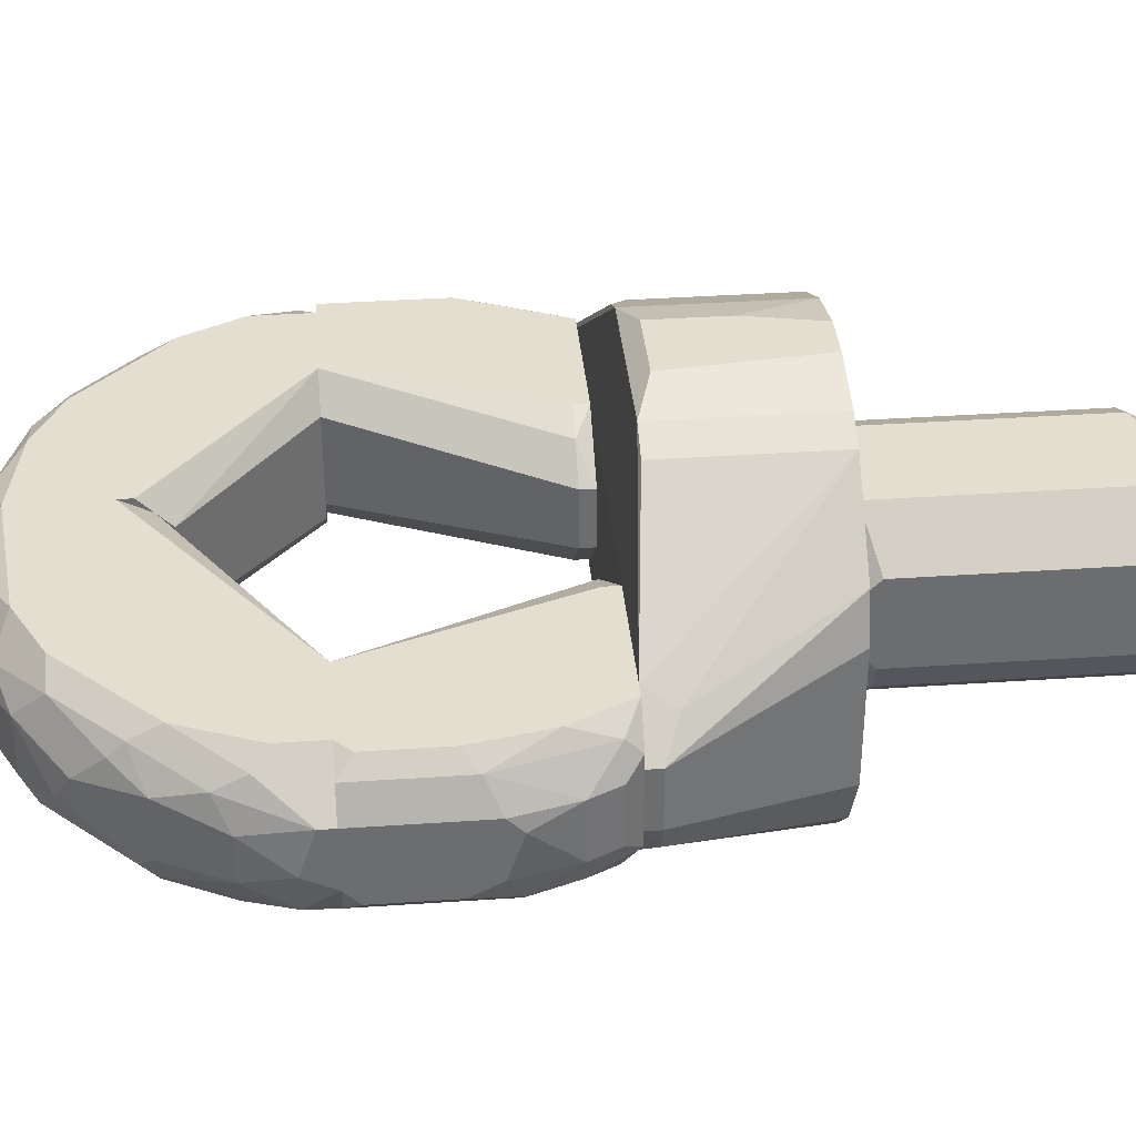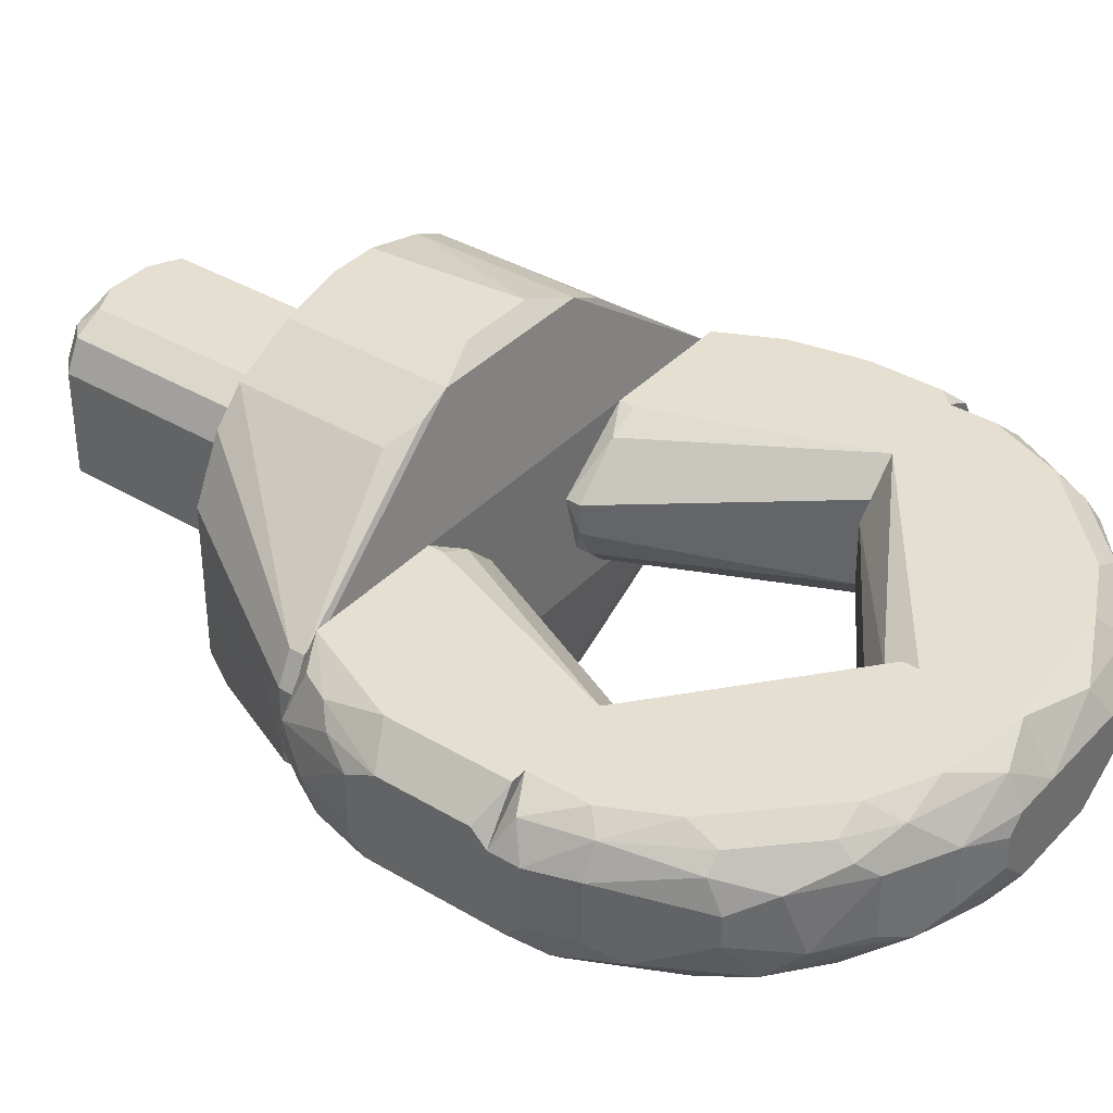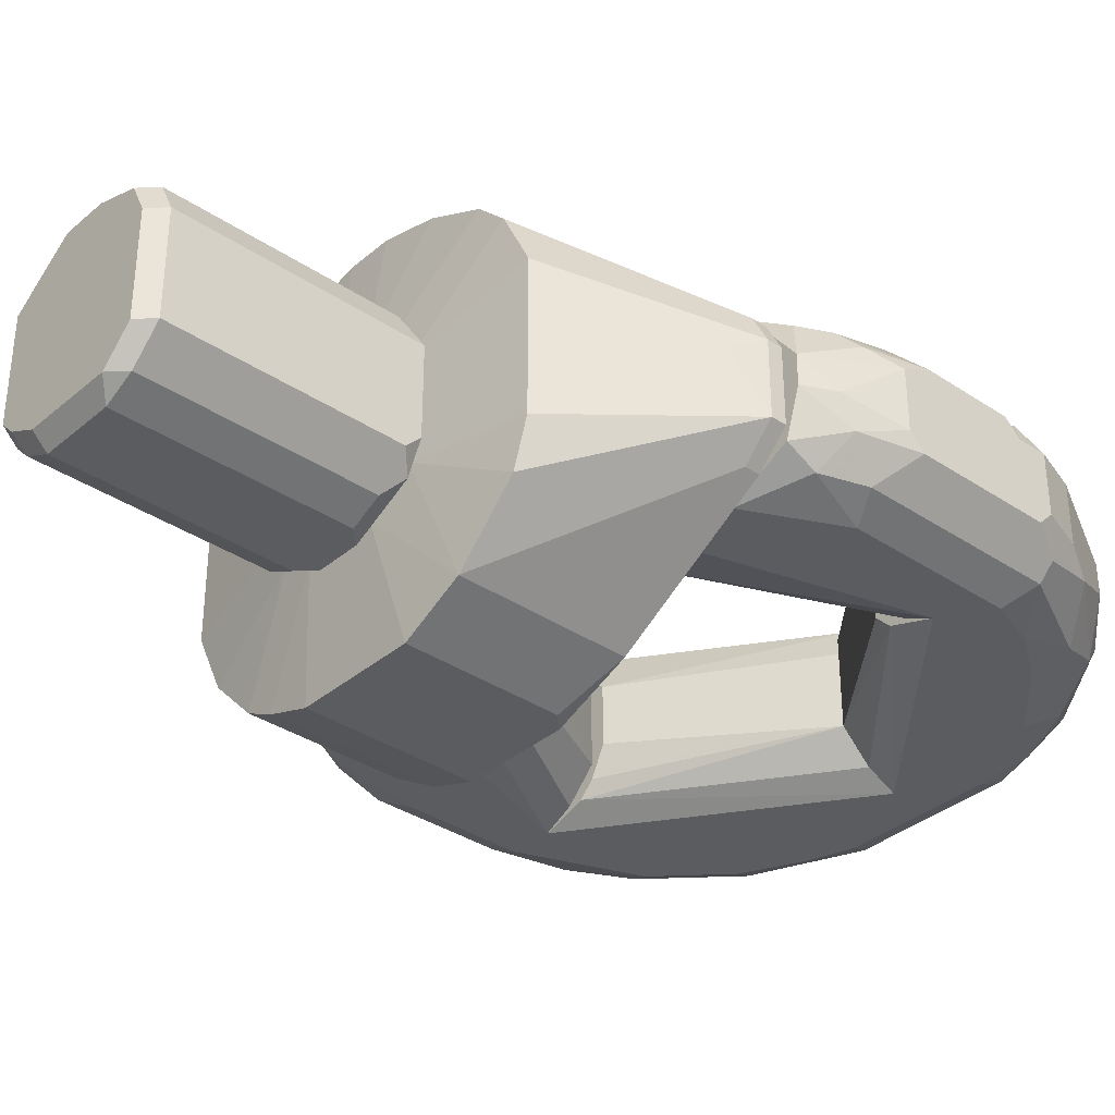
<metadata>
{"format":"obj","ext":"obj","renderer":"f3d","projection":"perspective","resolution":1024,"background":"white","views":[{"elev":36.4,"azim":-95.1,"up":"+Z"},{"elev":37.5,"azim":127.4,"up":"+Z"},{"elev":-35.0,"azim":48.3,"up":"+Z"}]}
</metadata>
<code>
o convex_0
v 0.0132 -0.03665 -0.01173
v -0.01613 -0.07574 -0.006838
v -0.01613 -0.07574 0.007816
v 0.01564 -0.07574 0.007816
v -0.008794 -0.03665 0.01515
v -0.01368 -0.0391 -0.01173
v 0.005864 -0.07574 -0.01662
v 0.0132 -0.0391 0.0127
v 0.00342 -0.07819 0.01515
v -0.01613 -0.03665 0.005372
v 0.01564 -0.07574 -0.009282
v -0.003906 -0.03665 -0.01662
v -0.00635 -0.07574 -0.01662
v 0.01564 -0.03665 0.007816
v -0.008794 -0.07574 0.01515
v -0.01124 -0.07819 -0.01173
v 0.0132 -0.07819 -0.009282
v 0.008308 -0.03665 0.01515
v 0.0132 -0.07574 0.0127
v 0.005864 -0.0391 -0.01662
v 0.01564 -0.0391 -0.009282
v -0.01613 -0.03665 -0.004394
v -0.01368 -0.07819 0.007816
v -0.01124 -0.07574 -0.01417
v 0.01075 -0.07574 -0.01417
v -0.01124 -0.0391 -0.01417
v -0.01613 -0.0391 0.007816
v 0.0132 -0.07819 0.007816
v 0.008308 -0.07574 0.01515
v 0.008308 -0.07819 -0.01417
v -0.01368 -0.07574 -0.01173
v 0.01075 -0.0391 -0.01417
v -0.00635 -0.0391 -0.01662
v -0.01613 -0.0391 -0.006838
v -0.003906 -0.07819 0.01515
v -0.01368 -0.07819 -0.009282
v -0.00635 -0.07819 -0.01417
v 0.00342 -0.03665 -0.01662
v 0.01075 -0.07819 0.0127
v -0.008794 -0.03665 -0.01417
v 0.01564 -0.03665 -0.006838
f 14 21 41
f 2 3 10
f 5 1 10
f 10 1 12
f 12 7 13
f 1 5 14
f 8 4 14
f 4 11 14
f 5 3 15
f 9 5 15
f 11 4 17
f 9 16 17
f 5 9 18
f 14 5 18
f 8 14 18
f 4 8 19
f 8 18 19
f 7 12 20
f 14 11 21
f 2 10 22
f 10 12 22
f 3 2 23
f 15 3 23
f 16 9 23
f 11 17 25
f 7 20 25
f 21 11 25
f 24 6 26
f 13 24 26
f 3 5 27
f 10 3 27
f 5 10 27
f 17 4 28
f 9 17 28
f 4 19 28
f 18 9 29
f 19 18 29
f 13 7 30
f 17 16 30
f 25 17 30
f 7 25 30
f 2 6 31
f 6 24 31
f 1 21 32
f 25 20 32
f 21 25 32
f 12 13 33
f 26 12 33
f 13 26 33
f 6 2 34
f 2 22 34
f 22 6 34
f 9 15 35
f 15 23 35
f 23 9 35
f 23 2 36
f 16 23 36
f 24 16 36
f 2 31 36
f 31 24 36
f 24 13 37
f 16 24 37
f 13 30 37
f 30 16 37
f 12 1 38
f 20 12 38
f 1 32 38
f 32 20 38
f 9 28 39
f 28 19 39
f 29 9 39
f 19 29 39
f 6 22 40
f 22 12 40
f 12 26 40
f 26 6 40
f 1 14 41
f 21 1 41
o convex_1
v 0.005857 -0.009775 0.0347
v -0.008778 -0.0342 -0.03372
v -0.008778 -0.007331 -0.03372
v 0.04741 -0.004887 -0.006833
v -0.04789 -0.004887 0.005369
v 0.003413 -0.0342 0.0347
v 0.0303 -0.0342 -0.01905
v -0.03323 -0.0342 0.01026
v 0.02785 -0.0342 0.02247
v 0.04496 -0.004887 0.01026
v -0.02833 -0.0342 -0.02149
v 0.01074 -0.009775 -0.03372
v -0.01855 -0.007331 0.02981
v -0.04299 -0.004887 -0.01172
v -0.01855 -0.0342 0.02981
v 0.01319 -0.03665 -0.009277
v 0.02052 -0.0342 -0.02883
v 0.03274 -0.0342 0.0127
v -0.008778 -0.03665 0.0127
v 0.01808 -0.007331 0.02981
v -0.04789 -0.007331 -0.004388
v -0.021 -0.009775 -0.02883
v 0.02052 -0.007331 -0.02883
v -0.03323 -0.0342 -0.01172
v 0.02296 -0.0342 0.02736
v -0.01122 -0.03665 -0.01172
v -0.04056 -0.004887 0.0127
v -0.006334 -0.009775 0.0347
v 0.01074 -0.0342 -0.03372
v -0.021 -0.0342 -0.02883
v 0.04741 -0.007331 0.005369
v 0.03274 -0.0342 -0.01172
v 0.04252 -0.004887 -0.01172
v -0.03078 -0.0342 0.01758
v 0.008301 -0.03665 0.0127
v 0.01319 -0.007331 0.03225
v -0.01367 -0.0342 0.03225
v 0.01319 -0.0342 0.03225
v 0.04741 -0.007331 -0.006833
v -0.04789 -0.007331 0.005369
v 0.02296 -0.009775 0.02736
v 0.03519 -0.004887 -0.01417
v -0.01611 -0.007331 -0.03127
v 0.04007 -0.004887 0.0127
v -0.01367 -0.007331 0.03225
v -0.00389 -0.0342 0.0347
v -0.01367 -0.03665 0.007814
v 0.008301 -0.007331 -0.03372
v -0.03566 -0.004887 -0.01417
v 0.005857 -0.03665 -0.01417
v -0.04545 -0.007331 -0.009277
v -0.04299 -0.009775 0.01026
v 0.01319 -0.03665 0.007814
v 0.04496 -0.01222 0.002925
v 0.04496 -0.007331 0.01026
v 0.003413 -0.03665 0.01515
v -0.01611 -0.0342 -0.03127
v -0.04789 -0.004887 -0.004388
v -0.01367 -0.03665 -0.006833
v -0.006334 -0.03665 -0.01417
v 0.005857 -0.02199 0.0347
v -0.00389 -0.03665 0.01515
v 0.04741 -0.004887 0.005369
v 0.04252 -0.007331 -0.01172
f 74 80 105
f 45 46 51
f 43 44 53
f 46 45 55
f 48 57 58
f 58 53 64
f 49 62 65
f 57 60 67
f 65 52 67
f 51 46 68
f 56 54 68
f 47 42 69
f 43 53 70
f 53 58 70
f 55 63 71
f 67 52 71
f 57 48 73
f 59 57 73
f 55 45 74
f 58 64 74
f 60 56 75
f 60 57 76
f 50 66 76
f 61 51 77
f 66 61 77
f 69 42 77
f 54 56 78
f 56 60 78
f 76 66 79
f 77 42 79
f 66 77 79
f 48 58 80
f 45 72 80
f 73 48 80
f 74 45 80
f 46 62 81
f 62 49 81
f 68 46 81
f 49 75 81
f 51 61 82
f 66 51 82
f 61 66 82
f 55 74 83
f 44 43 84
f 55 44 84
f 63 55 84
f 71 63 84
f 51 68 85
f 77 51 85
f 68 77 85
f 68 54 86
f 77 68 86
f 69 77 86
f 54 78 86
f 78 69 86
f 47 69 87
f 69 78 87
f 49 65 88
f 67 60 88
f 75 49 88
f 60 75 88
f 53 44 89
f 64 53 89
f 74 64 89
f 44 83 89
f 83 74 89
f 44 55 90
f 83 44 90
f 55 83 90
f 58 57 91
f 57 67 91
f 43 70 91
f 70 58 91
f 52 65 92
f 65 62 92
f 71 52 92
f 55 71 92
f 56 68 93
f 75 56 93
f 68 81 93
f 81 75 93
f 59 50 94
f 57 59 94
f 50 76 94
f 76 57 94
f 72 59 95
f 59 73 95
f 80 72 95
f 73 80 95
f 50 59 96
f 66 50 96
f 51 66 96
f 72 51 96
f 59 72 96
f 60 76 97
f 79 47 97
f 76 79 97
f 47 87 97
f 67 71 98
f 84 43 98
f 71 84 98
f 46 55 99
f 62 46 99
f 55 92 99
f 92 62 99
f 65 67 100
f 88 65 100
f 67 88 100
f 43 91 101
f 91 67 101
f 98 43 101
f 67 98 101
f 42 47 102
f 79 42 102
f 47 79 102
f 78 60 103
f 87 78 103
f 60 97 103
f 97 87 103
f 45 51 104
f 72 45 104
f 51 72 104
f 58 74 105
f 80 58 105
o convex_2
v -0.05033 -0.00244 -0.0044
v -0.02835 0.03177 0.007816
v -0.02835 0.03177 -0.006841
v -0.008804 -0.004887 0.00293
v -0.05033 0.0171 0.0127
v -0.04544 0.03177 -0.01417
v -0.0259 -0.004887 -0.01417
v -0.02102 -0.004887 0.0127
v -0.05522 0.03177 0.005372
v -0.043 -0.004887 0.0127
v -0.03322 0.03177 0.0127
v -0.05033 0.009776 -0.01173
v -0.01369 -0.00244 -0.009285
v -0.05522 0.009776 0.00293
v -0.05522 0.02932 -0.006841
v -0.03811 -0.004887 -0.01417
v -0.03811 0.03177 -0.01417
v -0.008804 -0.00244 -0.001955
v -0.04788 0.03177 0.0127
v -0.04788 -0.004887 0.007816
v -0.01613 -0.00244 0.01026
v -0.05522 0.01222 -0.0044
v -0.04788 -0.004887 -0.006841
v -0.05277 0.01466 0.01026
v -0.008804 -0.00244 0.00293
v -0.05033 0.03177 -0.01173
v -0.03322 0.03177 -0.01173
v -0.01124 -0.004887 -0.006841
v -0.05277 0.03177 0.01026
v -0.05277 0.002446 0.005372
v -0.04544 0.01222 -0.01417
v -0.05033 0.002446 -0.009285
v -0.01857 -0.00244 -0.01173
v -0.04788 -0.00244 0.01026
v -0.04544 -0.00244 -0.01173
v -0.01124 -0.00244 -0.006841
v -0.05277 0.002446 -0.0044
v -0.05277 0.009776 -0.009285
v -0.05522 0.01222 0.005372
v -0.04788 0.00489 0.0127
v -0.05522 0.03177 -0.0044
v -0.05522 0.0171 -0.006841
v -0.0259 -0.00244 -0.01417
v -0.05033 0.02932 0.0127
v -0.02102 -0.00244 0.0127
v -0.01857 -0.004887 -0.01173
v -0.05033 -0.00244 0.005372
f 125 135 152
f 107 108 111
f 112 109 113
f 107 111 114
f 112 113 115
f 113 110 115
f 110 113 116
f 107 114 116
f 119 114 120
f 111 112 121
f 112 115 121
f 111 108 122
f 112 111 122
f 108 107 123
f 110 116 124
f 116 114 124
f 121 115 125
f 113 109 126
f 119 120 127
f 125 106 128
f 121 125 128
f 107 116 130
f 123 107 130
f 109 123 130
f 126 109 130
f 116 126 130
f 114 111 131
f 111 117 131
f 117 120 131
f 122 108 132
f 109 112 133
f 123 109 133
f 124 114 134
f 129 110 134
f 114 129 134
f 117 111 136
f 111 121 136
f 132 118 138
f 122 132 138
f 125 115 139
f 135 125 139
f 129 135 139
f 121 128 140
f 117 136 140
f 136 121 140
f 137 117 140
f 128 137 140
f 108 123 141
f 132 108 141
f 118 132 141
f 133 118 141
f 123 133 141
f 119 127 142
f 128 106 142
f 106 135 142
f 135 119 142
f 137 128 142
f 137 142 143
f 117 137 143
f 142 127 143
f 114 119 144
f 129 114 144
f 119 135 144
f 135 129 144
f 115 110 145
f 110 129 145
f 139 115 145
f 129 139 145
f 120 114 146
f 114 131 146
f 131 120 146
f 120 117 147
f 127 120 147
f 117 143 147
f 143 127 147
f 112 122 148
f 138 112 148
f 122 138 148
f 110 124 149
f 134 110 149
f 124 134 149
f 116 113 150
f 113 126 150
f 126 116 150
f 133 112 151
f 118 133 151
f 112 138 151
f 138 118 151
f 106 125 152
f 135 106 152
o convex_3
v -0.04789 0.04643 0.01026
v 0.003422 0.07819 0.005372
v 0.003422 0.07819 -0.006841
v -0.0259 0.03177 0.005372
v -0.04545 0.03177 -0.01417
v -0.03322 0.06842 -0.006841
v 0.003422 0.05132 -0.006841
v 0.003422 0.05864 0.0127
v -0.01858 0.07086 0.0127
v -0.04789 0.03177 0.0127
v 0.003422 0.06842 -0.01417
v -0.05278 0.04399 -0.0044
v -0.03078 0.06597 -0.01173
v -0.03078 0.07086 0.005372
v -0.03078 0.03177 -0.01173
v -0.01368 0.07819 -0.001955
v -0.05522 0.03177 0.005372
v -0.04789 0.05376 0.005372
v -0.03322 0.03177 0.0127
v 0.003422 0.05132 0.005372
v 0.003422 0.06109 -0.01417
v -0.03812 0.05132 -0.01417
v 0.003422 0.0733 0.0127
v -0.01368 0.0733 -0.01173
v -0.043 0.05132 0.0127
v -0.04545 0.05376 -0.009285
v -0.01124 0.07819 0.005372
v -0.05278 0.03666 -0.009285
v -0.04056 0.06353 -0.001955
v -0.03322 0.06597 0.01026
v -0.01858 0.06597 -0.01417
v -0.0259 0.03177 -0.0044
v 0.003422 0.05376 0.01026
v -0.01858 0.07575 -0.006841
v -0.05522 0.03177 -0.0044
v -0.03812 0.03177 -0.01417
v -0.04789 0.04399 -0.01173
v 0.003422 0.0562 -0.01173
v -0.04789 0.05376 -0.0044
v -0.05522 0.03421 0.005372
v -0.008799 0.07575 0.01026
v -0.043 0.05864 0.007816
v -0.02347 0.0733 0.007816
v -0.02101 0.07575 0.00293
v -0.03078 0.07086 -0.0044
v -0.05033 0.04154 0.01026
v -0.006354 0.07819 -0.006841
v -0.043 0.05376 -0.01173
v -0.04056 0.06353 0.00293
v 0.003422 0.0733 -0.01173
v -0.05278 0.04399 0.00293
v -0.02833 0.06597 0.0127
v -0.05522 0.03666 -0.001955
v -0.05033 0.03177 -0.01173
v -0.05033 0.04643 0.007816
v -0.02101 0.07575 -0.0044
v -0.02833 0.03177 -0.009285
v -0.043 0.0562 0.01026
v -0.02101 0.0733 -0.009285
v -0.02833 0.06109 -0.01417
v -0.04545 0.0562 -0.006841
v -0.03812 0.06597 -0.001955
v -0.04789 0.0391 0.0127
v -0.01124 0.06842 -0.01417
f 183 176 216
f 155 154 159
f 159 154 160
f 160 161 162
f 157 156 162
f 155 159 163
f 156 157 167
f 154 155 168
f 157 162 169
f 160 162 171
f 162 156 171
f 156 159 172
f 159 160 172
f 157 163 173
f 163 159 173
f 163 157 174
f 160 154 175
f 161 160 175
f 162 161 177
f 158 165 178
f 154 168 179
f 164 178 180
f 163 174 183
f 165 176 183
f 159 156 184
f 156 167 184
f 171 156 185
f 160 171 185
f 156 172 185
f 172 160 185
f 157 169 187
f 167 157 188
f 157 173 188
f 173 167 188
f 174 157 189
f 180 178 189
f 159 167 190
f 173 159 190
f 167 173 190
f 164 170 191
f 178 164 191
f 170 181 191
f 169 162 192
f 187 169 192
f 175 154 193
f 161 175 193
f 154 179 193
f 182 161 195
f 166 182 195
f 161 193 195
f 193 179 195
f 179 168 196
f 166 195 196
f 195 179 196
f 186 158 197
f 166 196 197
f 177 153 198
f 168 155 199
f 155 176 199
f 186 168 199
f 176 186 199
f 165 174 200
f 178 165 200
f 174 189 200
f 189 178 200
f 181 170 201
f 182 166 201
f 170 194 201
f 194 182 201
f 155 163 202
f 176 155 202
f 163 176 202
f 170 164 203
f 177 161 204
f 161 182 204
f 182 177 204
f 164 180 205
f 180 187 205
f 187 192 205
f 203 164 205
f 192 203 205
f 157 187 206
f 187 180 206
f 189 157 206
f 180 189 206
f 198 153 207
f 192 198 207
f 170 203 207
f 203 192 207
f 168 186 208
f 196 168 208
f 186 197 208
f 197 196 208
f 167 159 209
f 159 184 209
f 184 167 209
f 153 177 210
f 177 182 210
f 194 170 210
f 182 194 210
f 207 153 210
f 170 207 210
f 165 158 211
f 176 165 211
f 158 186 211
f 186 176 211
f 174 165 212
f 183 174 212
f 165 183 212
f 158 178 213
f 181 158 213
f 178 191 213
f 191 181 213
f 158 181 214
f 197 158 214
f 166 197 214
f 201 166 214
f 181 201 214
f 162 177 215
f 192 162 215
f 177 198 215
f 198 192 215
f 176 163 216
f 163 183 216
o convex_4
v 0.01075 -0.004887 -0.0044
v 0.05473 0.03177 0.005372
v 0.05473 0.03177 -0.006841
v 0.04984 -0.004887 -0.001955
v 0.02053 -0.004887 0.0127
v 0.02786 0.03177 0.007816
v 0.03763 0.03177 -0.01417
v 0.03763 -0.004887 -0.01417
v 0.04984 0.01222 0.0127
v 0.03274 0.03177 0.0127
v 0.04252 -0.004887 0.0127
v 0.02786 0.03177 -0.006841
v 0.01808 -0.00244 -0.01173
v 0.01075 -0.00244 0.005372
v 0.04984 0.007333 -0.01173
v 0.05473 0.009776 0.005372
v 0.04984 0.03177 0.0127
v 0.04495 0.03177 -0.01417
v 0.05473 0.01222 -0.006841
v 0.02786 -0.004887 -0.01417
v 0.0474 -0.004887 -0.009285
v 0.0474 -0.00244 0.01026
v 0.01075 -0.00244 -0.0044
v 0.01565 -0.00244 0.01026
v 0.05473 0.01466 0.007816
v 0.03274 0.03177 -0.01173
v 0.04495 0.009776 -0.01417
v 0.05229 0.002446 -0.006841
v 0.04984 -0.004887 0.00293
v 0.04984 0.03177 -0.01173
v 0.01075 -0.004887 0.005372
v 0.05229 3e-06 -0.001955
v 0.0474 3e-06 -0.01173
v 0.05473 0.02932 0.007816
v 0.04984 0.002446 0.01026
v 0.01808 -0.004887 -0.01173
v 0.02053 -0.00244 0.0127
v 0.05473 0.009776 -0.0044
v 0.05229 0.00489 0.007816
v 0.02786 -0.00244 -0.01417
f 236 229 256
f 217 220 221
f 218 219 222
f 222 219 223
f 220 217 224
f 218 222 226
f 221 225 226
f 221 220 227
f 225 221 227
f 222 223 228
f 226 222 230
f 222 228 230
f 219 218 232
f 218 226 233
f 226 225 233
f 223 219 234
f 224 223 234
f 231 219 235
f 219 232 235
f 224 217 236
f 223 224 236
f 220 224 237
f 229 217 239
f 217 230 239
f 230 228 239
f 226 230 240
f 232 218 241
f 233 225 241
f 228 223 242
f 223 229 242
f 239 228 242
f 229 239 242
f 224 234 243
f 234 231 243
f 231 235 244
f 220 237 244
f 227 220 245
f 238 227 245
f 219 231 246
f 234 219 246
f 231 234 246
f 217 221 247
f 230 217 247
f 221 240 247
f 240 230 247
f 220 244 248
f 245 220 248
f 232 245 248
f 237 224 249
f 224 243 249
f 243 231 249
f 231 244 249
f 244 237 249
f 218 233 250
f 241 218 250
f 233 241 250
f 225 227 251
f 227 238 251
f 241 225 251
f 217 229 252
f 236 217 252
f 229 236 252
f 221 226 253
f 240 221 253
f 226 240 253
f 235 232 254
f 244 235 254
f 232 248 254
f 248 244 254
f 232 241 255
f 238 245 255
f 245 232 255
f 251 238 255
f 241 251 255
f 229 223 256
f 223 236 256
o convex_5
v 0.05473 0.03177 0.005372
v 0.0132 0.07819 0.00293
v 0.0132 0.07819 -0.001955
v 0.003422 0.05132 -0.006841
v 0.003422 0.0562 0.0127
v 0.04496 0.03666 -0.01417
v 0.04007 0.06353 0.005372
v 0.03274 0.03177 0.0127
v 0.003422 0.06842 -0.01417
v 0.04007 0.06109 -0.009285
v 0.0303 0.03177 -0.01173
v 0.02786 0.06597 0.0127
v 0.003422 0.0733 0.0127
v 0.0474 0.04154 0.0127
v 0.05473 0.03421 -0.006841
v 0.02786 0.03177 0.007816
v 0.02053 0.07086 -0.01173
v 0.003422 0.07819 -0.006841
v 0.05229 0.04399 0.005372
v 0.02542 0.0733 -0.006841
v 0.003422 0.06109 -0.01417
v 0.02786 0.06109 -0.01417
v 0.04496 0.03177 -0.01417
v 0.003422 0.05132 0.007816
v 0.04984 0.04887 -0.006841
v 0.02053 0.07575 0.005372
v 0.0474 0.03177 0.0127
v 0.04251 0.0562 0.01026
v 0.02786 0.03177 -0.009285
v 0.04496 0.05864 -0.001955
v 0.04251 0.05376 -0.01173
v 0.03763 0.06597 -0.0044
v 0.003422 0.07819 0.005372
v 0.01076 0.07575 0.01026
v 0.04984 0.0391 -0.01173
v 0.0303 0.07086 0.005372
v 0.03763 0.03177 -0.01417
v 0.0132 0.07575 -0.009285
v 0.02542 0.07086 0.01026
v 0.0303 0.06597 -0.01173
v 0.003422 0.0562 -0.01173
v 0.05473 0.03177 -0.006841
v 0.05229 0.03421 0.01026
v 0.04496 0.0562 0.007816
v 0.04984 0.04399 0.01026
v 0.05473 0.03666 0.005372
v 0.0132 0.06842 -0.01417
v 0.04251 0.05132 0.0127
v 0.04251 0.04399 -0.01417
v 0.03274 0.06842 0.007816
v 0.05229 0.04399 -0.0044
v 0.01808 0.07086 0.0127
v 0.003422 0.0733 -0.01173
v 0.04496 0.05864 0.00293
v 0.0132 0.0733 -0.01173
v 0.008309 0.07819 -0.006841
v 0.02053 0.07575 -0.0044
v 0.04984 0.03177 -0.01173
v 0.01076 0.07819 0.005372
v 0.03274 0.06597 0.01026
v 0.05229 0.0391 -0.009285
v 0.05473 0.03666 -0.0044
v 0.03763 0.05132 -0.01417
v 0.0303 0.07086 -0.0044
f 292 288 320
f 260 261 265
f 257 264 267
f 261 264 268
f 265 261 269
f 261 268 269
f 268 264 270
f 267 264 272
f 258 259 274
f 265 269 274
f 260 265 277
f 265 262 277
f 262 265 278
f 257 267 279
f 277 262 279
f 261 260 280
f 264 261 280
f 260 272 280
f 272 264 280
f 259 258 282
f 264 257 283
f 270 264 283
f 260 267 285
f 272 260 285
f 267 272 285
f 281 266 286
f 266 281 287
f 266 276 288
f 263 286 288
f 286 266 288
f 258 274 289
f 274 269 289
f 289 269 290
f 279 262 291
f 276 282 292
f 263 288 292
f 267 277 293
f 279 267 293
f 277 279 293
f 276 273 294
f 282 290 295
f 292 282 295
f 276 266 296
f 273 276 296
f 278 273 296
f 287 278 296
f 266 287 296
f 267 260 297
f 260 277 297
f 277 267 297
f 271 257 298
f 257 279 298
f 291 271 298
f 283 257 299
f 270 283 299
f 270 299 301
f 275 300 301
f 300 284 301
f 257 271 302
f 299 257 302
f 275 301 302
f 301 299 302
f 278 265 303
f 273 278 303
f 268 270 304
f 284 268 304
f 270 301 304
f 301 284 304
f 262 278 305
f 291 262 305
f 287 291 305
f 263 292 306
f 292 295 306
f 286 275 307
f 281 286 307
f 275 302 307
f 269 268 308
f 290 269 308
f 268 295 308
f 295 290 308
f 265 274 309
f 274 294 309
f 303 265 309
f 286 263 310
f 275 286 310
f 300 275 310
f 263 300 310
f 294 273 311
f 273 303 311
f 309 294 311
f 303 309 311
f 274 259 312
f 294 274 312
f 276 294 312
f 259 282 313
f 282 276 313
f 312 259 313
f 276 312 313
f 279 291 314
f 298 279 314
f 291 298 314
f 282 258 315
f 258 289 315
f 290 282 315
f 289 290 315
f 268 284 316
f 295 268 316
f 300 263 316
f 284 300 316
f 263 306 316
f 306 295 316
f 287 281 317
f 271 291 317
f 291 287 317
f 281 307 317
f 317 307 318
f 302 271 318
f 307 302 318
f 271 317 318
f 278 287 319
f 305 278 319
f 287 305 319
f 288 276 320
f 276 292 320

</code>
